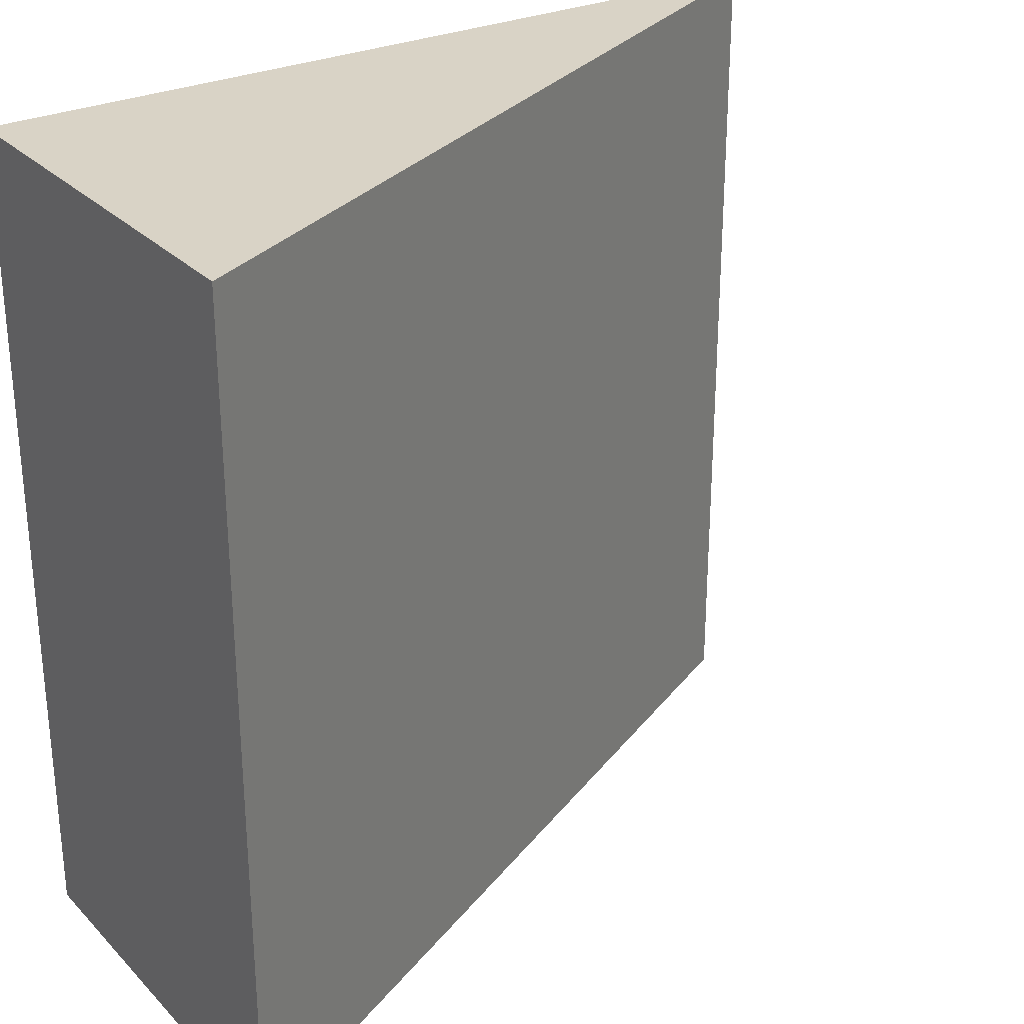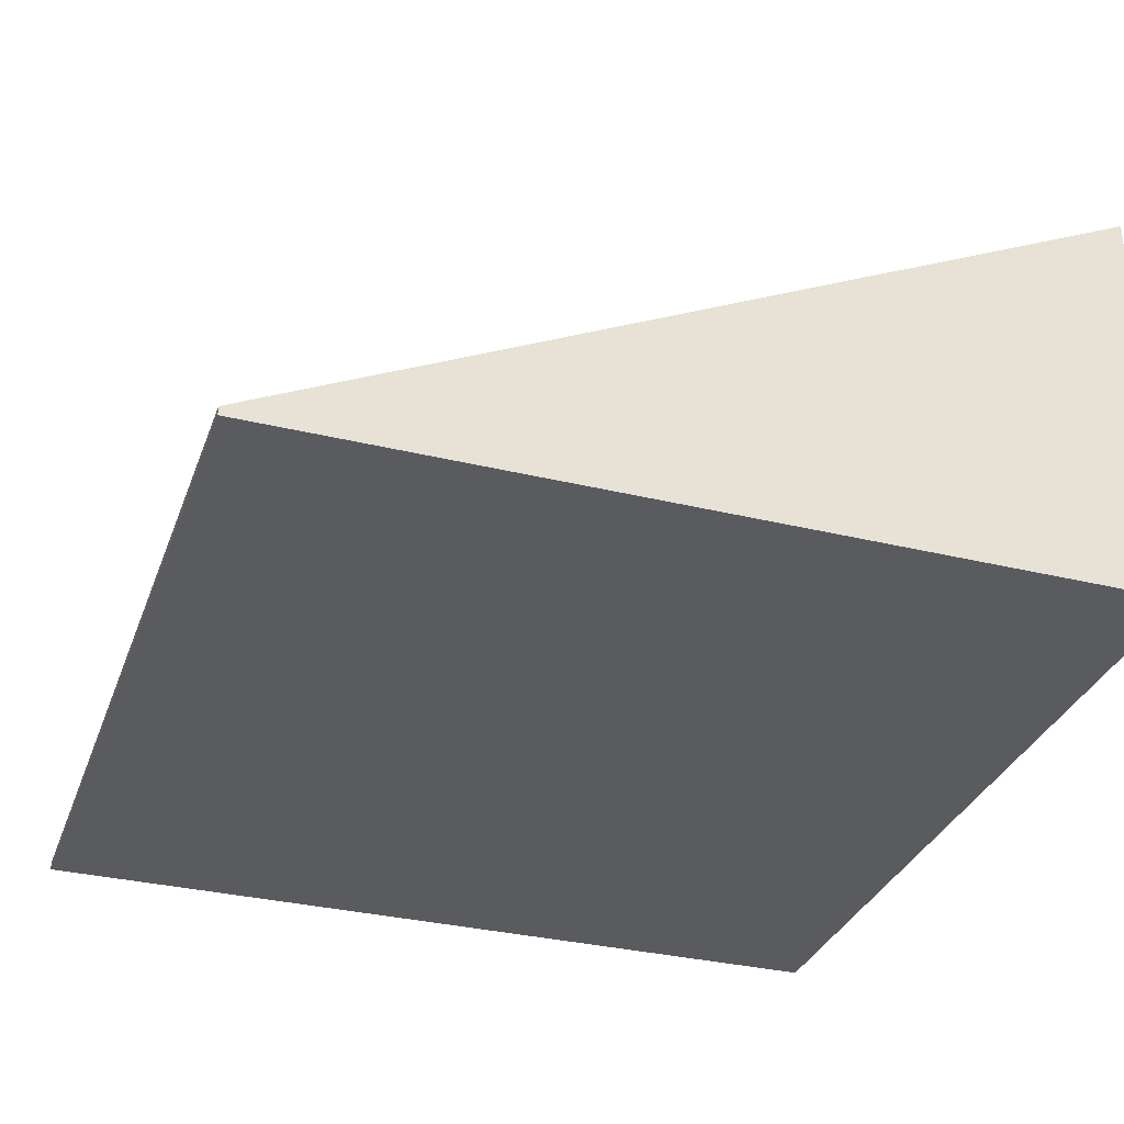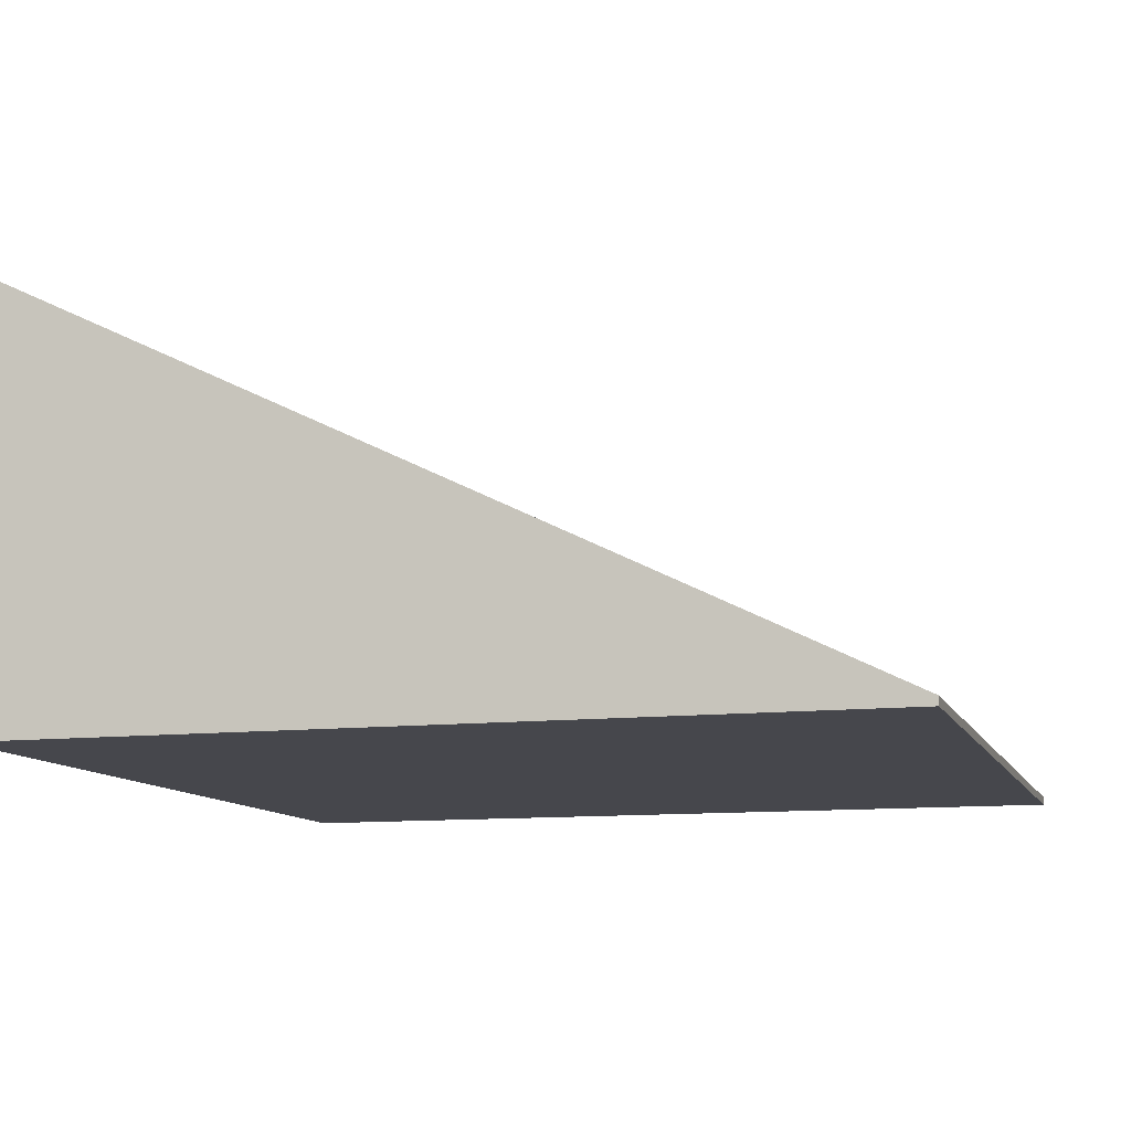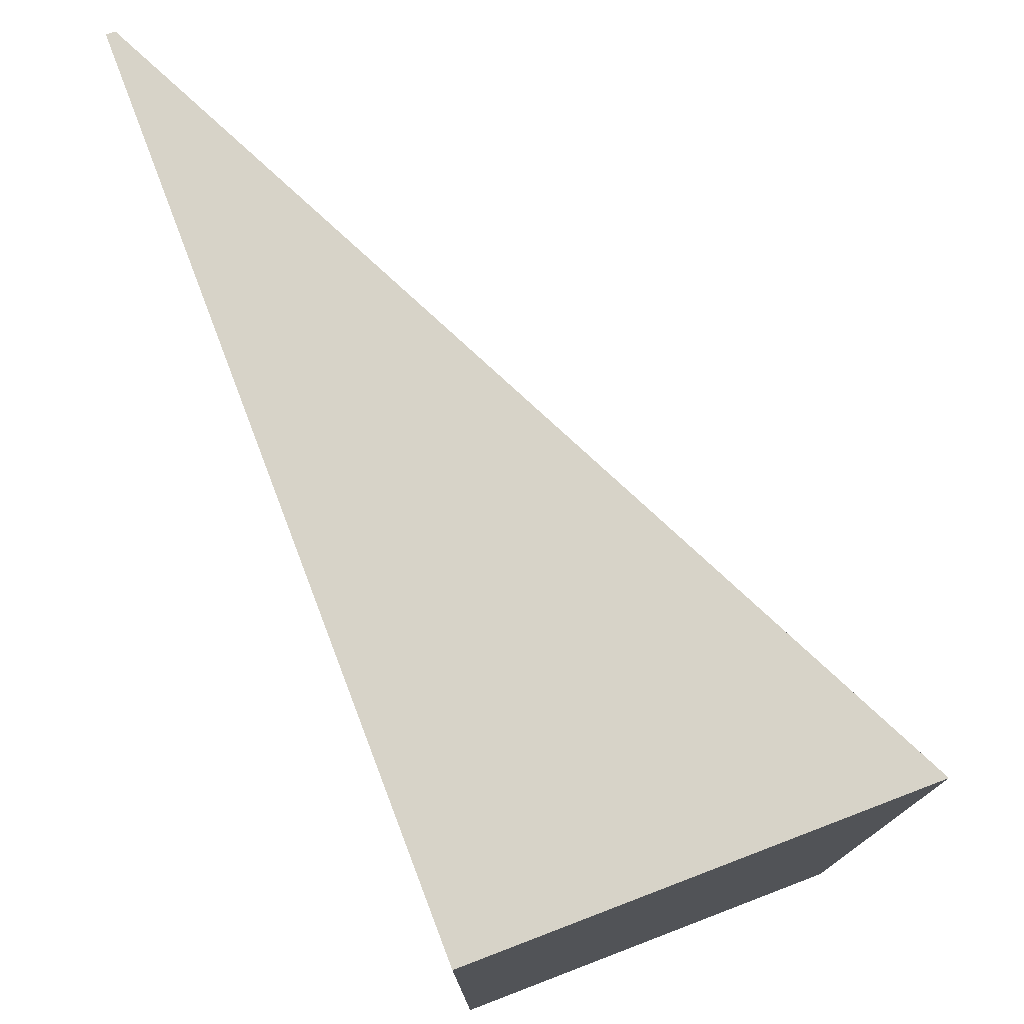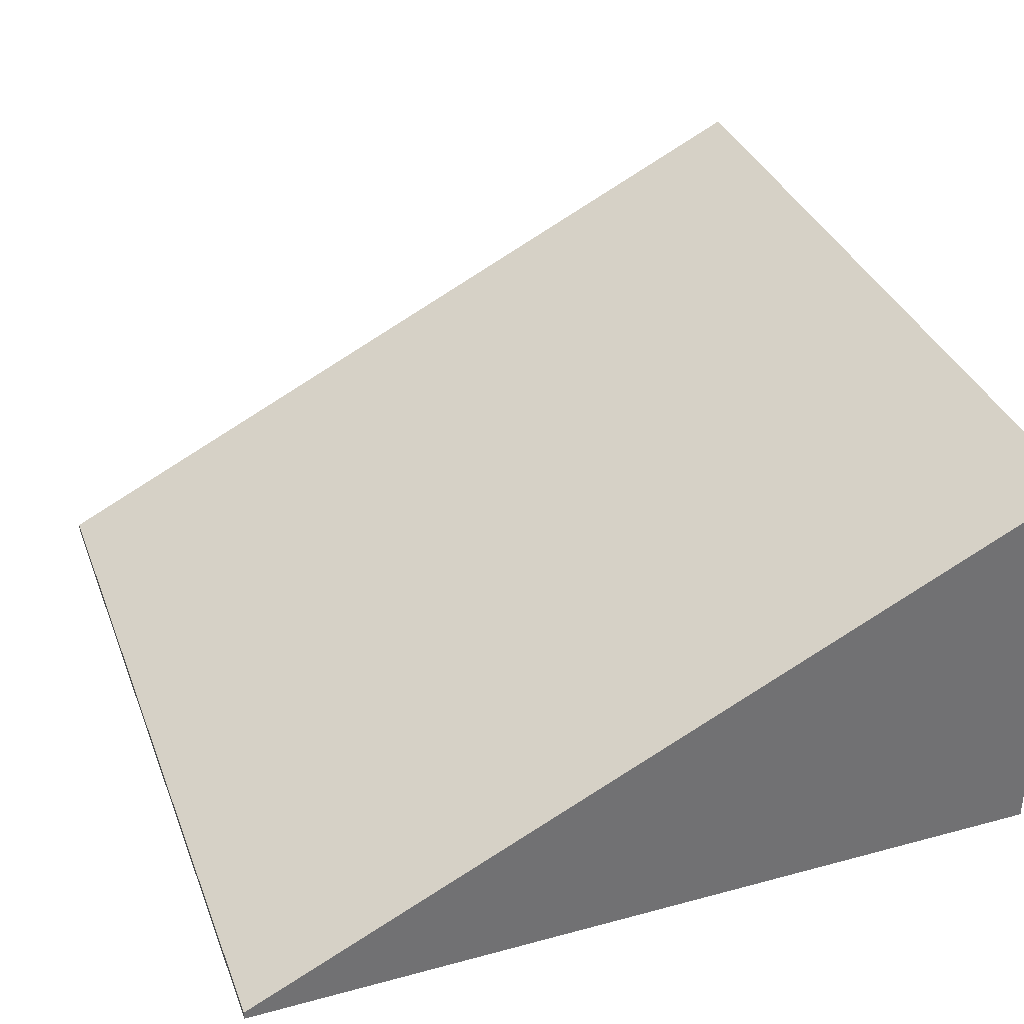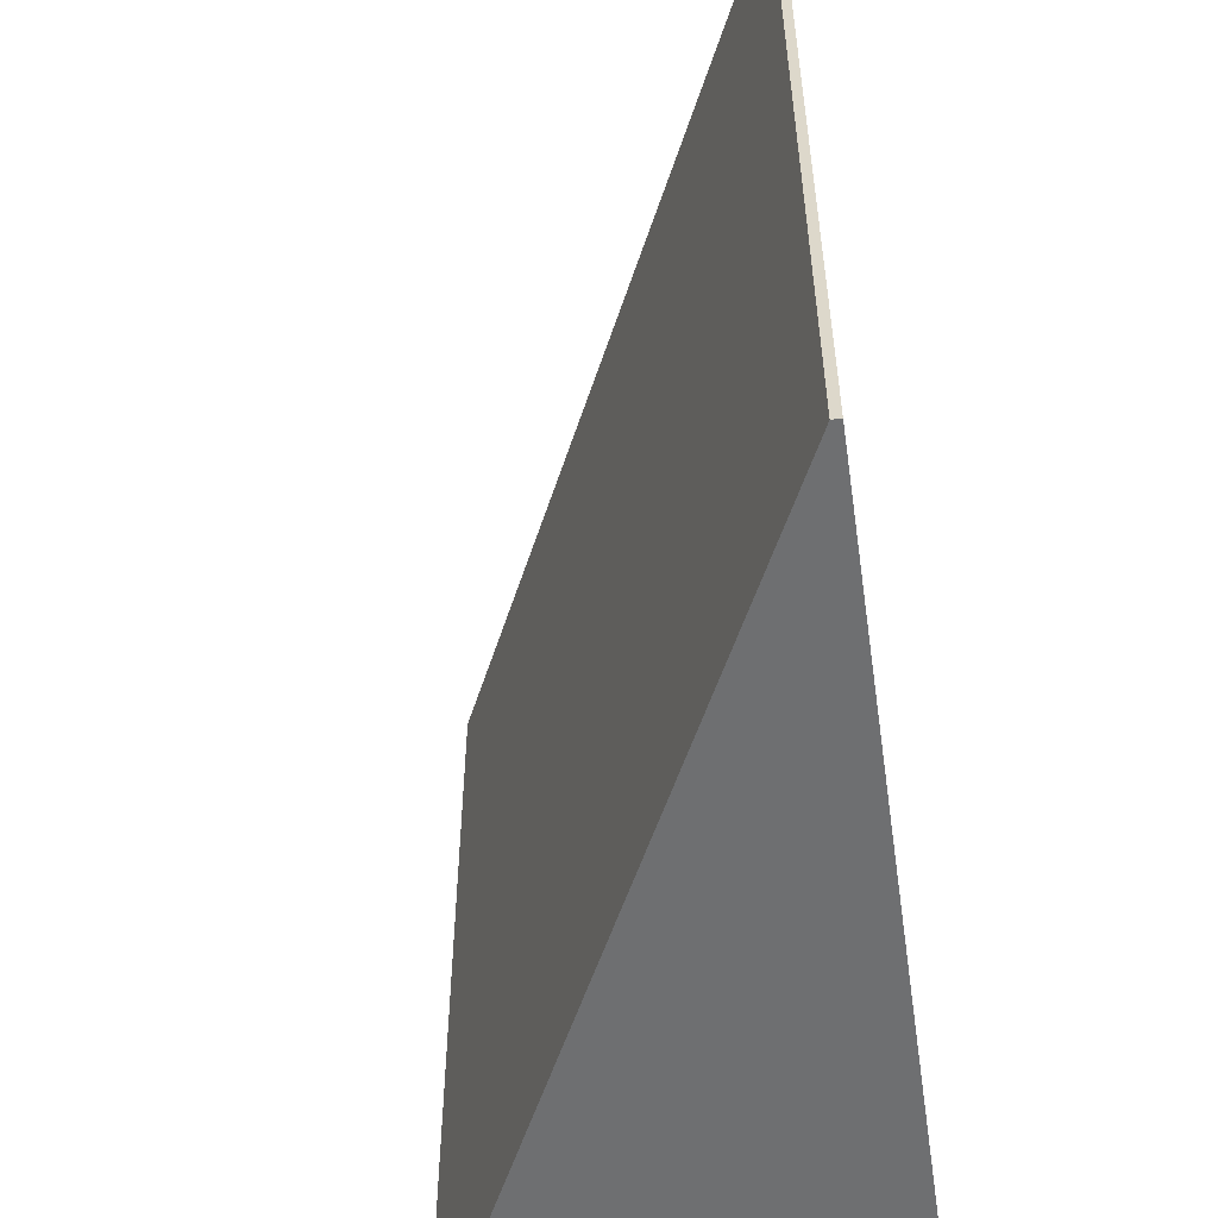
<metadata>
{"format":"obj","ext":"obj","renderer":"f3d","projection":"perspective","resolution":1024,"background":"white","views":[{"elev":28.3,"azim":145.6,"up":"+Z"},{"elev":-32.9,"azim":-18.6,"up":"+Y"},{"elev":-10.9,"azim":-163.8,"up":"+Y"},{"elev":76.5,"azim":69.1,"up":"+Z"},{"elev":35.5,"azim":-19.6,"up":"+Y"},{"elev":-54.5,"azim":-81.6,"up":"+Z"}]}
</metadata>
<code>
o Ramp_Plane.002
v -2.5 0 0.5
v -1.5 0 0.5
v -2.5 0 -0.5
v -1.5 0 -0.5
v -1.5 0 0.5
v -1.5 0 -0.5
v -1.5 0 0.5
v -1.5 0 -0.5
v -1.5 0.5 0.5
v -1.5 0.5 -0.5
v -2.5 0.01 0.5
v -2.5 0.01 -0.5
f 1 2 4 3
f 4 2 5 6
f 6 5 7 8
f 8 7 9 10
f 1 3 12 11
f 9 11 12 10
f 3 4 8 10 12
f 1 11 9 7 2

</code>
